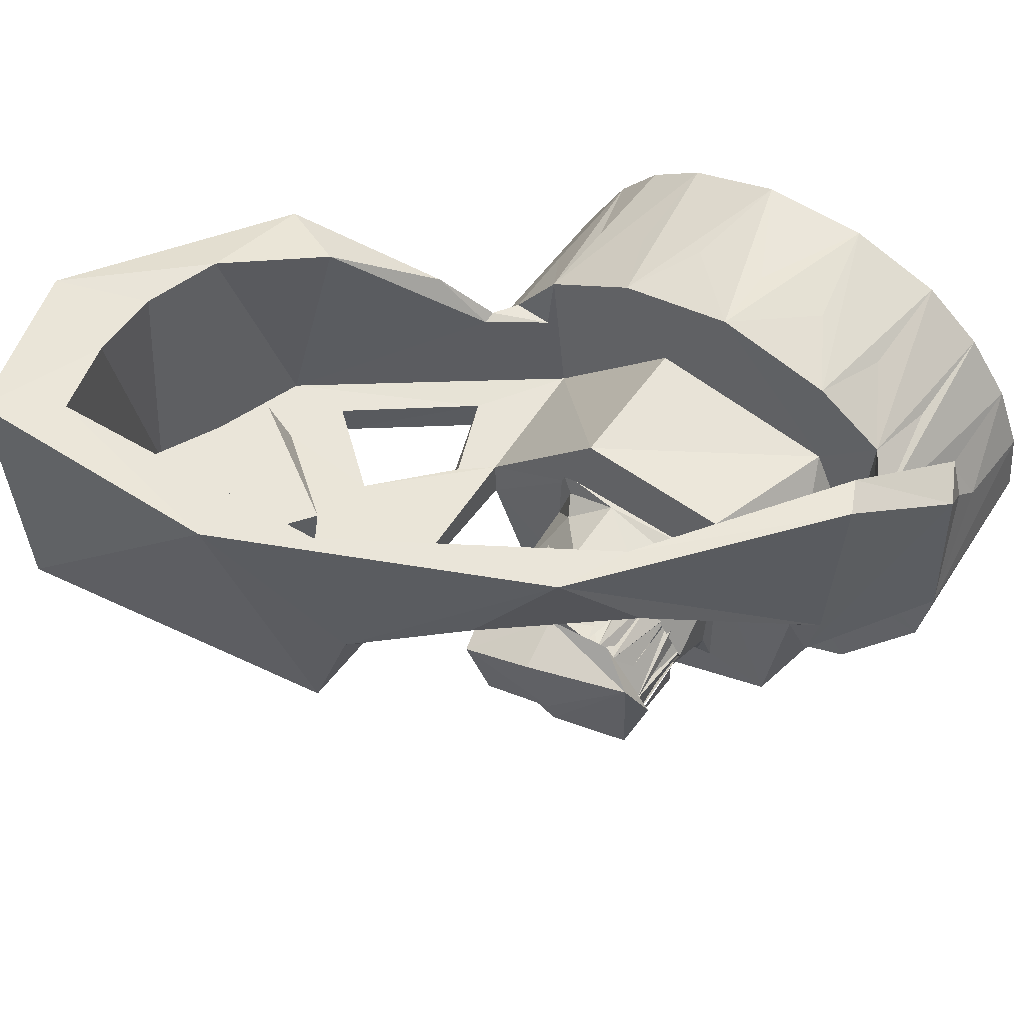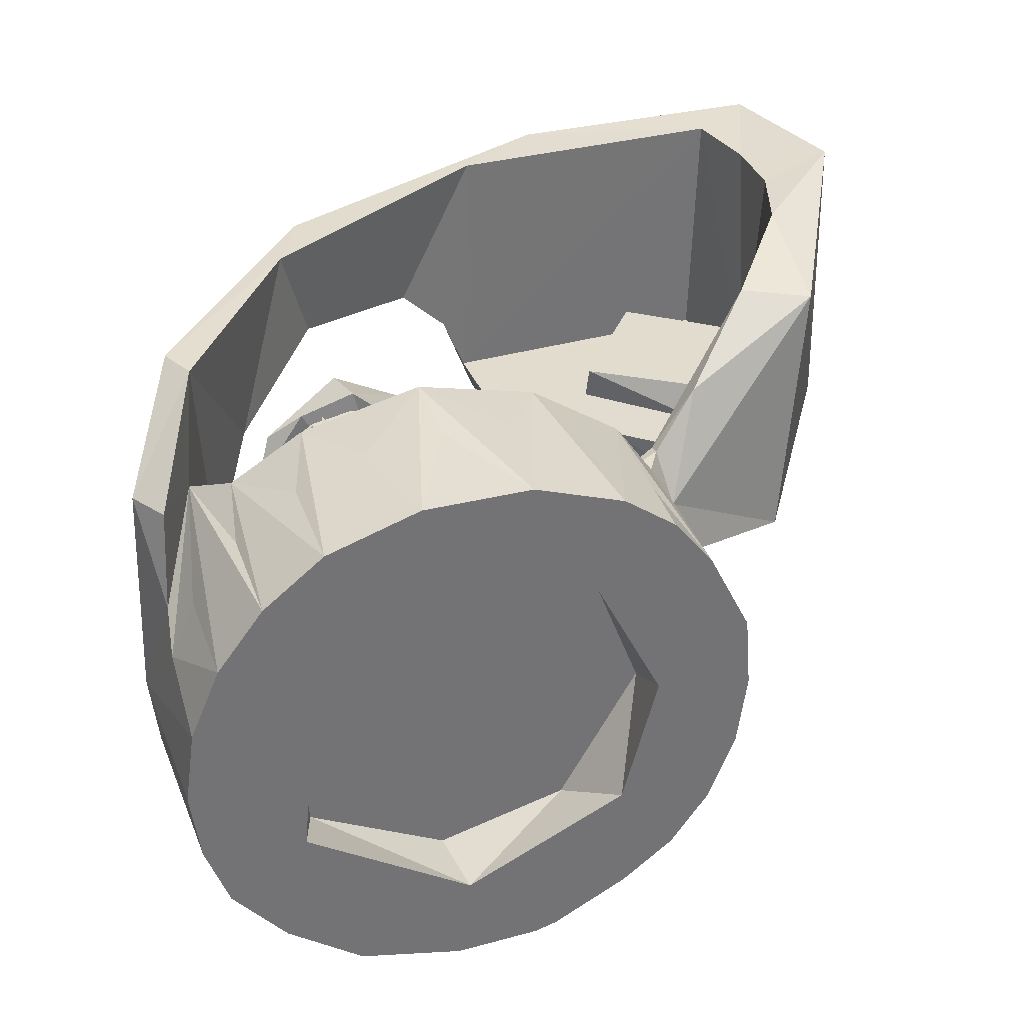
<metadata>
{"format":"obj","ext":"obj","renderer":"f3d","projection":"perspective","resolution":1024,"background":"white","views":[{"elev":58.4,"azim":-145.8,"up":"+Z"},{"elev":34.6,"azim":-18.7,"up":"+Z"}]}
</metadata>
<code>
o ARM___-_BASE__not_moving____-_BASE__rotating__null_BASE__rotati
v 0.6396 2.094 0.9621
v 0.5202 2.05 0.3124
v 0.3374 1.974 0.505
v -0.2192 1.576 0.9686
v -0.6807 0.931 0.9612
v -0.8698 0.516 0.7077
v 1.628 2.141 0.9493
v 0.6132 2.091 0.09268
v 1.605 2.143 0.08404
v -0.108 1.808 0.9678
v -0.7255 1.062 0.2262
v -0.7359 1.051 0.9644
v -0.9434 0.6621 0.6937
v -0.3021 1.607 0.6641
v 1.822 2.331 -0.04199
v 1.861 2.299 0.9529
v 0.9517 2.287 0.9598
v 1.673 1.686 -0.04086
v 1.961 1.686 -0.04304
v 1.501 2.019 -0.03956
v 1.025 1.668 -0.03597
v 1.137 2.003 -0.03681
v 0.7471 1.27 -0.03386
v 1.318 1.398 -0.03817
v 0.8418 0.897 -0.0346
v 1.428 0.8312 -0.03898
v 1.076 1.388 -0.03636
v 1.257 1.201 -0.03772
v 1.348 1.399 0.08598
v 1 1.715 0.08819
v 1.687 1.752 0.08343
v 0.9878 1.426 0.08895
v 0.7421 1.172 0.09058
v 1.256 1.201 0.08668
v 1.471 1.205 0.08506
v 1.326 2.081 0.08614
v 0.8431 0.8947 0.0898
v -0.4277 0.6148 0.4798
v -0.6129 0.6254 0.1007
v -0.2876 1.091 0.5396
v 0.225 1.091 0.5758
v 0.2152 0.618 0.5741
v 0.6401 0.6149 0.1026
v 0.6308 1.091 0.09881
v 0.6017 0.6328 -0.2282
v 0.4878 1.091 -0.4392
v 0.4473 0.6333 -0.4796
v 0.1978 0.6324 -0.6313
v 0.01037 1.091 -0.6689
v -0.06097 0.6341 -0.661
v -0.2886 0.6315 -0.5976
v -0.5713 1.091 -0.3679
v 0.6231 1.098 -0.04431
v -0.746 0.7622 0.1018
v 0.6953 0.6158 0.6497
v 0.3915 0.618 0.8542
v 0.002779 0.618 0.95
v -0.3904 0.618 0.8581
v 0.8914 0.7675 0.4409
v 1.595 1.387 0.9388
v 1.689 1.888 0.9399
v 0.03778 0.6127 -0.8602
v 0.2299 0.618 -0.978
v -0.9469 0.618 -0.2727
v 0.9368 0.618 -0.2839
v -0.05952 0.6131 -0.8635
v -0.8097 0.6103 -0.271
v -0.6948 0.618 -0.717
v 0.000917 0.6114 -0.7722
v 0.6862 0.618 -0.7175
v -0.7276 0.6126 -0.1979
v -0.2681 0.618 -0.9651
v -0.6878 0.6137 -0.5406
v -0.6073 0.6116 -0.4815
v -0.819 0.6118 -0.1732
v -0.4128 0.6105 -0.7582
v -0.3281 0.612 -0.7989
v -0.5804 0.6106 -0.5649
v -0.3133 0.6129 -0.707
v -0.6794 -0.003948 0.6559
v -0.8289 0.3692 0.4568
v -0.9644 -0.003948 -0.01971
v -0.9339 -0.003948 -0.2606
v -0.4288 -0.003948 -0.8883
v 0.2008 -0.003947 -0.9702
v 0.5273 -0.00395 -0.8199
v 0.829 -0.003945 -0.514
v 0.9208 -0.003948 -0.2821
v 0.9534 -0.003947 -0.03568
v 0.9322 -0.003949 0.2148
v 0.9229 0.3692 0.2126
v 0.7895 -0.003948 0.5027
v -0.4805 -0.003948 0.8115
v -0.4744 0.3692 0.8024
v -0.2433 0.3692 0.896
v -0.1737 -0.003949 0.9104
v 0.003964 0.3692 0.9258
v 0.1822 -0.003947 0.9094
v 0.2509 0.3692 0.8922
v 0.4825 -0.003947 0.8009
v 0.4812 0.3692 0.7964
v 0.6562 -0.003947 0.6731
v 0.6767 0.3692 0.6411
v 0.8305 0.3692 0.4448
v 0.8362 0.6358 0.4428
v 0.9542 0.3692 -0.03547
v 0.918 0.3692 -0.2826
v 0.8191 0.3692 -0.5116
v 0.7005 -0.003944 -0.6889
v 0.666 0.3692 -0.7077
v 0.4683 0.3692 -0.8594
v 0.2745 -0.003948 -0.9502
v 0.237 0.3692 -0.9533
v -0.0817 -0.003949 -0.977
v -0.01045 0.3692 -0.9846
v -0.2576 0.3692 -0.9494
v -0.4879 0.3692 -0.8529
v -0.6808 -0.003946 -0.6961
v -0.6843 0.3692 -0.6988
v -0.8352 0.3692 -0.5002
v -0.8571 -0.003946 -0.4802
v -0.9282 0.3692 -0.2686
v -0.9602 0.3692 -0.02092
v -0.975 0.612 -0.0125
v -0.6756 0.3692 0.6543
v -0.6298 0.6244 0.7085
v -0.9294 -0.003949 0.2282
v -0.8313 -0.003948 0.4578
v -0.1436 -0.003945 0.5892
v 0.507 -0.003946 -0.4211
v 0.3916 -0.003947 0.4927
v -0.5958 -0.003944 -0.3068
v -0.5378 -0.003945 0.3263
v 0.6252 -0.003946 0.02678
v -0.04002 -0.003946 -0.6749
v -0.5308 0.22 -0.4117
v -0.06989 0.22 -0.6563
v -0.1017 0.22 0.6
v -0.5871 0.22 0.2726
v 0.3678 0.22 -0.5484
v 0.6353 0.22 -0.09145
v 0.4279 0.22 0.4576
v 0.9218 0.6287 0.283
v 1.987 1.766 0.9625
v -0.9008 0.4326 0.4093
v 1.573 0.9804 0.8129
v 1.059 0.8121 0.6213
v 0.7049 0.6368 0.4343
v 0.8899 0.724 0.451
v 1.342 1.075 0.8293
v 1.683 1.645 0.9406
v 0.9594 0.6019 0.07746
v 0.3053 1.09 -0.3415
v -0.3119 1.09 0.2851
v -0.3166 1.09 -0.3368
v 0.31 1.09 0.2804
v 0.6334 0.6265 -0.03873
v -0.649 0.6316 -0.03995
v -0.5111 0.634 -0.4136
v -0.6857 1.045 -0.01238
v 1.309 2.08 0.2107
v 1 1.682 0.213
v 1.663 1.819 0.208
v 1.437 1.404 0.2097
v 1.111 1.469 -0.2854
v 1.442 2.046 -0.2879
v 1.084 1.952 -0.2852
v 1.577 1.512 -0.2889
v 1.647 1.824 -0.2895
v -0.7417 0.7787 0.6206
v -0.9186 0.3223 0.2979
v 0.5231 2.137 0.4335
v 0.6578 2.168 -0.02598
v -0.5963 1.173 0.3035
v -0.1066 1.693 0.6007
v -0.6184 1.072 0.1388
v -0.4444 1.325 0.4353
v 0.1385 1.94 0.6314
v -0.3441 1.082 -0.3673
v 0.3409 1.082 0.3112
v 0.3306 1.085 -0.3654
v -0.1789 1.34 0.2703
v 0.1208 1.34 0.2913
v -0.3371 1.34 0.01991
v -0.2366 1.34 -0.2912
v 0.1009 1.34 -0.3684
v 0.3138 1.139 -0.1951
v 0.3503 1.34 -0.01654
v -0.2985 1.109 -0.3123
v -0.3266 1.138 -0.1798
v -0.2071 1.158 -0.3169
v 0.1755 1.16 -0.3315
v 0.3069 1.098 -0.3243
v -0.04841 1.103 -0.371
v 0.2494 1.18 0.2125
v 0.3271 1.118 0.09415
v 0.2861 1.111 0.2515
v 0.1156 1.109 0.306
v -0.2573 1.181 0.21
v -0.3223 1.085 0.2994
v -0.1589 1.152 0.2859
v -0.3209 1.117 0.1605
v 0.1941 1.215 0.2351
v 0.2729 1.212 -0.03554
v -0.273 1.212 0.05972
v -0.105 1.212 0.2276
v 0.1771 1.215 -0.3027
v -0.2286 1.215 -0.2787
v 0.09149 1.21 -0.2759
v -0.1741 1.206 -0.222
v 0.1482 1.21 0.1825
v -0.1299 1.582 -0.2894
v -0.1816 1.588 -0.2857
v -0.2148 1.583 -0.2291
v -0.282 1.583 -0.1738
v -0.2812 1.588 -0.1065
v -0.3052 1.588 -0.111
v -0.2916 1.583 -0.05114
v -0.3116 1.588 0.05124
v -0.2826 1.58 0.0527
v 0.2633 1.583 0.08915
v 0.3088 1.583 0.01333
v 0.2849 1.588 -0.05148
v 0.3089 1.588 -0.05328
v 0.2386 1.588 -0.194
v 0.2592 1.581 -0.206
v 0.1223 1.588 -0.2884
v 0.1783 1.575 -0.2872
v 0.06495 1.583 -0.312
v 0.02697 1.588 -0.3399
v -0.07301 1.588 -0.3084
v -0.08117 1.588 -0.3315
v -0.2082 1.588 0.1757
v -0.1955 1.582 0.2215
v -0.1298 1.588 0.2315
v -0.1372 1.588 0.2548
v -0.03211 1.588 0.2597
v 0.01016 1.582 0.2866
v 0.07052 1.588 0.2513
v 0.1171 1.582 0.2627
v 0.1613 1.588 0.2096
v 0.221 1.588 0.1972
v 0.2302 1.588 0.1419
v 0.02667 1.215 -0.3159
v 0.1698 1.218 -0.2629
v 0.1819 1.218 -0.2858
v 0.2606 1.215 -0.1465
v 0.3061 1.215 -0.09926
v 0.2869 1.218 0.005233
v -0.268 1.215 0.1477
v -0.2685 1.215 0.08605
v -0.2943 1.215 -0.05866
v -0.3207 1.225 -0.0331
v -0.2608 1.221 -0.1642
v -0.2242 1.215 -0.2571
v -0.1208 1.215 -0.2958
v -0.02194 1.215 -0.3454
v 0.2805 1.215 0.114
v 0.1989 1.215 0.1843
v 0.1215 1.215 0.2633
v 0.053 1.221 0.2591
v -0.09287 1.215 0.2764
v -0.1774 1.218 0.2065
v 0.1199 1.524 0.241
v 0.1229 1.285 0.2482
v 0.02038 1.524 0.2669
v 0.02071 1.285 0.2747
v -0.08492 1.524 0.2595
v -0.0807 1.285 0.2606
v -0.1748 1.524 0.2131
v -0.1842 1.285 0.2247
v -0.2508 1.524 0.1396
v -0.2483 1.285 0.1432
v -0.2531 1.285 0.1361
v -0.3035 1.524 -0.06107
v -0.2705 1.524 -0.1553
v -0.2762 1.285 -0.1581
v -0.223 1.524 -0.2483
v -0.2117 1.285 -0.2427
v -0.125 1.524 -0.3046
v -0.1345 1.285 -0.3102
v -0.0247 1.524 -0.3264
v -0.02912 1.285 -0.3244
v 0.0812 1.524 -0.3182
v 0.07746 1.285 -0.3285
v 0.2403 1.285 -0.1986
v 0.2867 1.524 -0.1013
v 0.2856 1.285 -0.1055
v 0.2914 1.524 -0.000287
v 0.3063 1.285 0.002053
v 0.2785 1.524 0.1035
v 0.2659 1.285 0.1021
v 0.205 1.524 0.1864
v 0.2081 1.285 0.1833
v -0.08912 1.285 0.2582
v 0.2018 1.285 0.1894
v 0.2618 1.524 0.105
v 0.2877 1.285 -0.09711
v 0.2481 1.285 -0.1933
v 0.1733 1.285 -0.2717
v 0.07964 1.285 -0.3121
v -0.02034 1.285 -0.3285
v -0.1223 1.285 -0.299
v -0.2068 1.524 -0.244
v -0.2972 1.285 -0.06067
v -0.2921 1.285 0.04912
v -0.2959 1.524 0.04637
v -0.1678 1.285 0.207
v -0.2826 1.285 0.03773
v 0.1637 1.524 -0.2617
v 0.2335 1.524 -0.1905
v 0.2827 1.285 -0.003285
v 0.3381 1.65 -0.1464
v -0.2962 1.65 0.1921
v -0.2886 1.609 -0.2641
v 0.03314 1.626 0.3333
v 0.008397 1.618 -0.3987
v 0.2982 1.65 0.1815
v 0.0933 1.34 -0.3379
v 0.1988 1.588 -0.3233
v 0.05322 1.588 -0.3351
v -0.1776 1.588 0.2966
v -0.3609 1.588 0.02708
v 0.3725 1.588 0.04112
v -0.08351 1.812 0.1175
v 0.1669 1.806 -0.01324
v 0.006951 1.807 0.3034
v 0.2595 1.81 0.1716
v 0.3265 1.34 0.01666
v 0.2942 1.34 0.1253
v 0.3055 1.588 0.07056
v -0.09896 1.588 0.2812
v -0.1611 1.34 0.2731
v -0.0477 1.34 0.2958
v -0.3076 1.34 -0.1006
v -0.3096 1.34 -0.1933
v -0.3111 1.588 -0.1248
v -1.498 -0.9101 0.4725
v -0.3748 -0.02883 -0.8634
v -0.4551 0.22 -0.4888
v 0.114 0.22 -0.6624
v -0.1781 0.22 0.5886
v -0.6392 0.22 0.1342
v 0.6371 0.22 -0.2025
v 0.4125 0.22 0.4716
f 3 2 1
f 3 1 4
f 175 3 4
f 177 175 4
f 177 4 5
f 176 177 5
f 5 6 170
f 145 170 6
f 5 170 54
f 54 176 5
f 8 1 2
f 8 7 1
f 8 9 7
f 160 12 11
f 12 160 13
f 160 124 13
f 11 12 10
f 11 10 14
f 14 10 178
f 172 178 10
f 172 10 17
f 173 172 17
f 15 17 16
f 15 173 17
f 124 160 158
f 18 15 19
f 20 15 18
f 22 15 20
f 27 23 173
f 21 27 173
f 22 21 173
f 21 24 27
f 24 18 19
f 22 173 15
f 24 19 26
f 23 25 157
f 26 28 24
f 157 53 23
f 23 53 173
f 28 27 24
f 157 25 152
f 25 26 152
f 28 26 25
f 36 31 9
f 29 35 31
f 36 9 8
f 30 8 44
f 32 29 30
f 37 33 43
f 33 44 43
f 32 34 29
f 30 36 8
f 37 43 35
f 34 35 29
f 34 37 35
f 32 44 33
f 32 30 44
f 176 39 38
f 38 40 176
f 38 41 40
f 38 42 41
f 42 43 41
f 43 44 41
f 160 176 52
f 157 45 53
f 45 46 53
f 45 47 46
f 47 48 46
f 48 49 46
f 48 50 49
f 50 51 49
f 51 52 49
f 51 159 52
f 159 158 52
f 160 52 158
f 176 54 39
f 148 43 55
f 43 42 55
f 42 56 55
f 42 57 56
f 42 38 57
f 38 58 57
f 38 126 58
f 7 31 61
f 7 9 31
f 59 150 35
f 35 43 59
f 59 43 148
f 151 31 35
f 60 151 35
f 150 60 35
f 61 31 151
f 66 63 72
f 75 67 64
f 62 63 66
f 69 50 48
f 69 51 50
f 65 48 47
f 124 75 64
f 75 124 158
f 48 65 69
f 70 63 69
f 63 62 69
f 65 70 69
f 47 45 65
f 45 157 65
f 157 152 65
f 71 73 67
f 73 64 67
f 78 72 68
f 74 73 71
f 71 158 159
f 73 78 68
f 78 74 51
f 74 159 51
f 71 75 158
f 76 72 78
f 76 78 51
f 77 79 66
f 79 76 51
f 69 66 51
f 66 79 51
f 71 159 74
f 77 72 76
f 66 72 77
f 73 68 64
f 118 121 119
f 87 109 108
f 88 87 107
f 93 94 126
f 58 126 94
f 93 58 94
f 93 96 58
f 96 95 58
f 57 58 95
f 96 57 95
f 96 97 57
f 98 57 97
f 98 99 57
f 56 57 99
f 98 56 99
f 98 100 56
f 100 101 56
f 55 56 101
f 100 55 101
f 100 102 55
f 102 103 55
f 55 104 105
f 55 92 104
f 55 103 92
f 105 104 143
f 92 143 104
f 90 143 92
f 91 143 90
f 152 143 91
f 91 90 152
f 152 90 89
f 152 89 106
f 65 152 106
f 89 65 106
f 89 88 65
f 88 107 65
f 87 65 107
f 87 108 65
f 70 65 108
f 109 70 108
f 109 110 70
f 86 70 110
f 86 111 70
f 63 70 111
f 86 63 111
f 86 112 63
f 112 113 63
f 114 115 85
f 85 63 113
f 85 115 63
f 72 63 115
f 114 72 115
f 114 116 72
f 84 72 116
f 84 117 72
f 68 72 117
f 84 68 117
f 84 118 68
f 118 119 68
f 121 68 119
f 121 120 68
f 64 68 120
f 121 64 120
f 121 122 64
f 83 64 122
f 83 82 64
f 82 123 64
f 123 124 64
f 123 82 124
f 127 124 82
f 171 124 127
f 80 126 125
f 126 170 125
f 81 170 171
f 127 128 171
f 81 171 128
f 170 81 128
f 128 80 170
f 125 170 80
f 126 80 93
f 128 121 84
f 85 112 135
f 89 87 88
f 85 135 114
f 129 131 102
f 127 121 128
f 127 82 121
f 135 87 130
f 87 89 130
f 129 98 96
f 129 100 98
f 132 84 135
f 83 121 82
f 84 121 118
f 130 92 134
f 129 102 100
f 131 92 102
f 133 129 96
f 133 96 128
f 96 93 128
f 86 109 135
f 109 87 135
f 90 92 130
f 89 90 130
f 86 135 112
f 80 128 93
f 132 133 128
f 135 84 114
f 131 134 92
f 132 128 84
f 133 132 139
f 132 136 139
f 132 135 136
f 135 137 136
f 131 138 142
f 131 129 138
f 129 139 138
f 129 133 139
f 135 140 137
f 135 130 140
f 130 141 140
f 130 134 141
f 134 142 141
f 134 131 142
f 137 141 136
f 139 136 141
f 138 139 141
f 138 141 142
f 137 140 141
f 143 152 26
f 15 144 19
f 15 16 144
f 61 151 144
f 151 60 144
f 144 16 61
f 16 7 61
f 5 4 12
f 4 10 12
f 4 1 10
f 1 17 10
f 16 17 7
f 17 1 7
f 146 143 26
f 145 124 171
f 13 124 145
f 6 13 145
f 149 143 147
f 143 146 147
f 150 147 146
f 60 150 146
f 60 146 144
f 6 5 13
f 12 13 5
f 148 55 105
f 105 149 148
f 148 149 59
f 147 59 149
f 147 150 59
f 105 143 149
f 44 156 41
f 44 53 156
f 53 153 156
f 176 40 154
f 49 153 46
f 49 155 153
f 49 52 155
f 41 154 40
f 52 176 154
f 52 154 155
f 53 46 153
f 41 156 154
f 97 96 98
f 103 102 92
f 110 109 86
f 113 112 85
f 116 114 84
f 122 121 83
f 164 161 162
f 164 163 161
f 30 29 162
f 29 164 162
f 31 36 163
f 36 161 163
f 36 30 161
f 30 162 161
f 29 31 164
f 31 163 164
f 167 165 21
f 165 24 21
f 169 166 20
f 166 22 20
f 166 167 22
f 167 21 22
f 165 168 24
f 168 18 24
f 168 169 18
f 169 20 18
f 169 168 166
f 167 166 168
f 165 167 168
f 126 38 39
f 126 39 54
f 170 126 54
f 145 171 170
f 146 26 19
f 144 146 19
f 8 173 53
f 53 44 8
f 2 172 173
f 2 173 8
f 11 14 174
f 14 178 175
f 160 11 176
f 14 175 177
f 11 174 176
f 174 14 177
f 174 177 176
f 178 172 3
f 3 172 2
f 178 3 175
f 156 155 154
f 156 153 155
f 32 33 23
f 33 37 23
f 37 25 23
f 34 32 28
f 32 27 28
f 32 23 27
f 37 28 25
f 37 34 28
f 66 69 62
f 79 77 76
f 74 78 73
f 75 71 67
f 179 180 200
f 179 181 180
f 180 181 187
f 193 187 181
f 181 179 194
f 190 179 200
f 202 190 200
f 200 180 198
f 196 188 195
f 195 183 198
f 182 198 183
f 201 198 182
f 201 182 199
f 202 199 182
f 202 182 184
f 190 202 184
f 190 184 185
f 191 190 185
f 191 185 186
f 194 191 186
f 192 194 186
f 186 187 192
f 187 186 188
f 196 187 188
f 195 188 183
f 189 179 190
f 191 189 190
f 194 189 191
f 189 194 179
f 193 181 192
f 181 194 192
f 187 193 192
f 197 180 196
f 197 196 195
f 196 180 187
f 198 180 197
f 198 197 195
f 201 200 198
f 202 201 199
f 202 200 201
f 182 203 206
f 182 183 203
f 183 188 203
f 188 204 203
f 185 184 208
f 184 205 208
f 184 182 205
f 182 206 205
f 188 207 204
f 188 186 207
f 186 185 207
f 185 208 207
f 208 205 210
f 207 209 204
f 207 208 209
f 208 210 209
f 203 211 206
f 203 204 211
f 211 204 210
f 211 210 206
f 206 210 205
f 209 210 204
f 232 212 231
f 232 213 212
f 213 214 212
f 213 215 214
f 215 216 214
f 215 217 216
f 217 218 216
f 217 219 218
f 219 220 218
f 242 221 243
f 242 222 221
f 222 223 221
f 222 224 223
f 224 225 223
f 224 226 225
f 226 227 225
f 226 228 227
f 228 229 227
f 228 230 229
f 230 231 229
f 230 232 231
f 219 233 220
f 219 234 233
f 234 235 233
f 234 236 235
f 236 237 235
f 236 238 237
f 238 239 237
f 238 240 239
f 240 241 239
f 240 242 241
f 242 243 241
f 257 244 256
f 257 245 244
f 257 246 245
f 246 247 245
f 246 248 247
f 248 249 247
f 262 250 263
f 250 251 263
f 250 252 251
f 250 253 252
f 253 254 252
f 253 255 254
f 255 256 254
f 255 257 256
f 248 258 249
f 258 259 249
f 258 260 259
f 260 261 259
f 260 262 261
f 262 263 261
f 264 265 242
f 266 267 240
f 268 269 238
f 270 271 236
f 272 273 234
f 234 219 272
f 219 274 272
f 275 253 219
f 276 277 217
f 278 279 215
f 280 281 213
f 282 283 232
f 284 285 230
f 287 288 226
f 289 290 224
f 291 292 222
f 293 294 242
f 250 273 274
f 250 234 273
f 236 234 270
f 234 250 271
f 250 262 271
f 262 236 271
f 238 236 268
f 236 295 268
f 236 262 295
f 262 269 295
f 262 238 269
f 240 238 266
f 238 262 267
f 262 260 267
f 260 240 267
f 242 240 264
f 240 260 265
f 260 242 265
f 242 296 293
f 242 260 296
f 260 258 296
f 258 294 296
f 258 242 294
f 222 242 291
f 242 297 291
f 242 292 297
f 242 258 292
f 258 222 292
f 224 222 289
f 222 258 290
f 258 248 290
f 248 224 290
f 226 224 287
f 224 298 287
f 224 248 298
f 248 288 298
f 248 226 288
f 226 248 299
f 248 246 299
f 246 286 299
f 246 226 286
f 226 300 228
f 226 246 300
f 230 228 284
f 228 301 284
f 228 246 301
f 246 257 301
f 257 285 301
f 257 230 285
f 232 230 282
f 230 302 282
f 230 257 302
f 257 283 302
f 257 232 283
f 213 232 280
f 232 303 280
f 232 257 303
f 257 255 303
f 255 281 303
f 255 213 281
f 215 213 278
f 213 304 278
f 213 279 304
f 213 255 279
f 255 215 279
f 217 215 276
f 215 255 277
f 255 253 277
f 253 217 277
f 219 217 275
f 217 305 275
f 217 253 305
f 219 250 274
f 219 306 250
f 306 253 250
f 253 307 219
f 307 306 219
f 261 265 259
f 239 241 264
f 241 265 264
f 237 239 266
f 239 267 266
f 295 261 263
f 295 269 261
f 235 237 268
f 237 269 268
f 233 235 270
f 235 308 270
f 274 263 251
f 274 273 263
f 220 233 272
f 233 273 272
f 309 251 252
f 309 306 251
f 220 306 307
f 216 218 275
f 277 252 254
f 214 216 276
f 216 277 276
f 279 254 256
f 212 214 304
f 231 212 280
f 302 283 244
f 283 256 244
f 229 231 282
f 231 283 282
f 301 244 245
f 227 229 284
f 225 227 310
f 227 300 310
f 299 286 247
f 286 245 247
f 225 286 311
f 298 247 249
f 298 288 247
f 223 225 287
f 225 288 287
f 221 223 289
f 223 312 289
f 292 249 259
f 243 221 297
f 296 294 259
f 241 243 293
f 243 294 293
f 309 252 220
f 252 218 220
f 252 305 218
f 305 216 275
f 305 252 216
f 252 277 216
f 254 214 276
f 254 279 214
f 279 212 304
f 279 256 212
f 256 303 212
f 303 231 280
f 303 256 231
f 256 283 231
f 302 229 282
f 302 244 229
f 244 301 229
f 301 227 284
f 301 245 227
f 245 300 227
f 245 225 310
f 245 286 225
f 299 225 311
f 299 247 225
f 247 288 225
f 298 223 287
f 298 249 223
f 249 312 223
f 249 221 289
f 249 292 221
f 292 243 297
f 292 259 243
f 259 294 243
f 296 241 293
f 296 259 241
f 259 265 241
f 261 239 264
f 261 267 239
f 261 237 266
f 261 269 237
f 295 235 268
f 295 263 235
f 263 308 235
f 263 233 270
f 263 273 233
f 274 220 272
f 274 251 220
f 251 306 220
f 240 261 264
f 240 265 261
f 238 261 266
f 238 267 261
f 271 270 308
f 234 263 270
f 234 271 263
f 271 308 263
f 307 309 220
f 307 253 309
f 253 306 309
f 253 218 305
f 253 275 218
f 215 254 276
f 215 277 254
f 279 278 214
f 278 304 214
f 281 212 303
f 281 280 212
f 285 229 301
f 285 284 229
f 246 310 300
f 246 228 310
f 228 245 310
f 228 300 245
f 286 226 311
f 226 299 311
f 290 289 312
f 222 249 289
f 222 290 249
f 290 312 249
f 292 291 221
f 291 297 221
f 317 314 313
f 317 315 314
f 321 317 319
f 317 320 319
f 320 321 319
f 316 320 324
f 323 317 321
f 321 320 322
f 322 323 321
f 317 323 315
f 316 322 320
f 313 324 320
f 313 318 324
f 318 316 324
f 317 313 320
f 316 314 322
f 314 323 322
f 314 315 323
f 314 326 313
f 314 325 326
f 314 327 325
f 314 316 327
f 328 316 318
f 328 327 316
f 318 326 328
f 318 313 326
f 328 325 327
f 328 326 325
f 331 330 329
f 331 329 330
f 332 334 333
f 332 333 334
f 337 336 335
f 336 337 335
f 342 345 343
f 340 343 345
f 341 340 345
f 344 341 345

</code>
